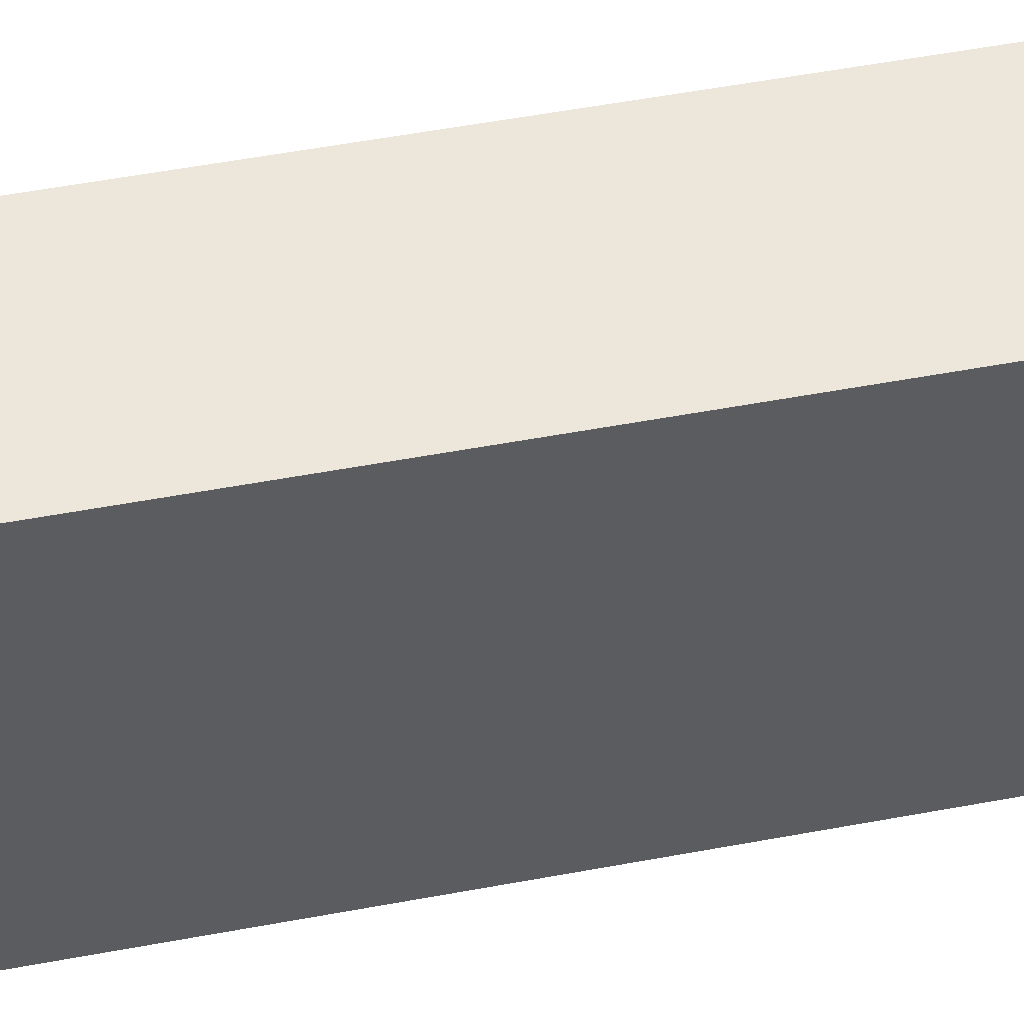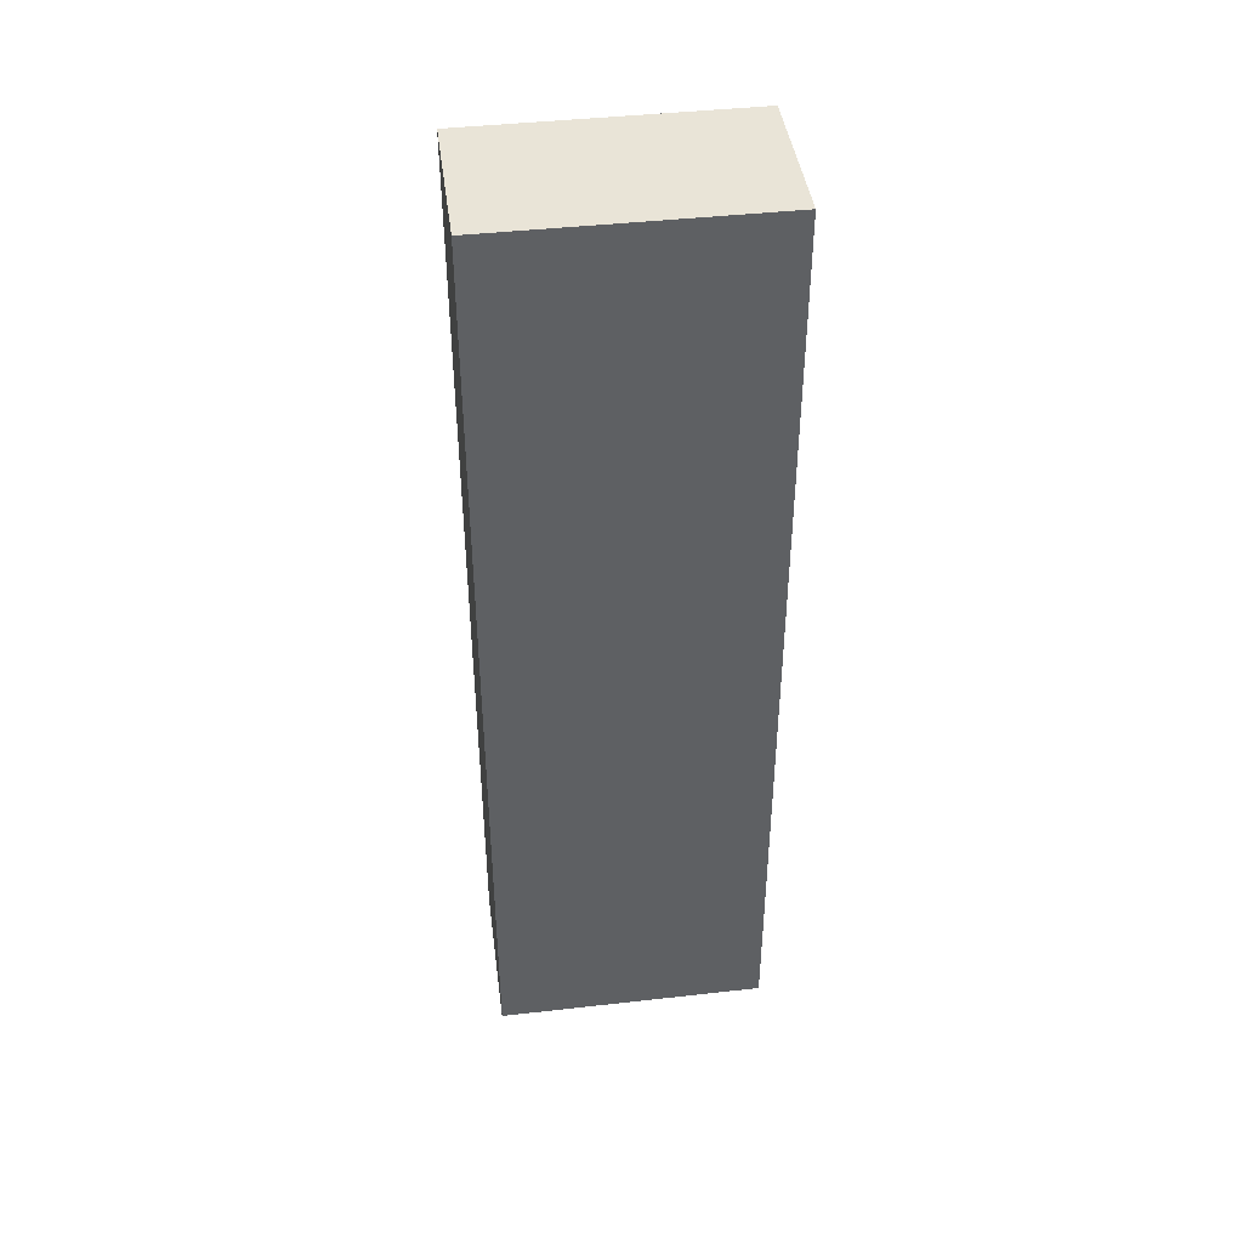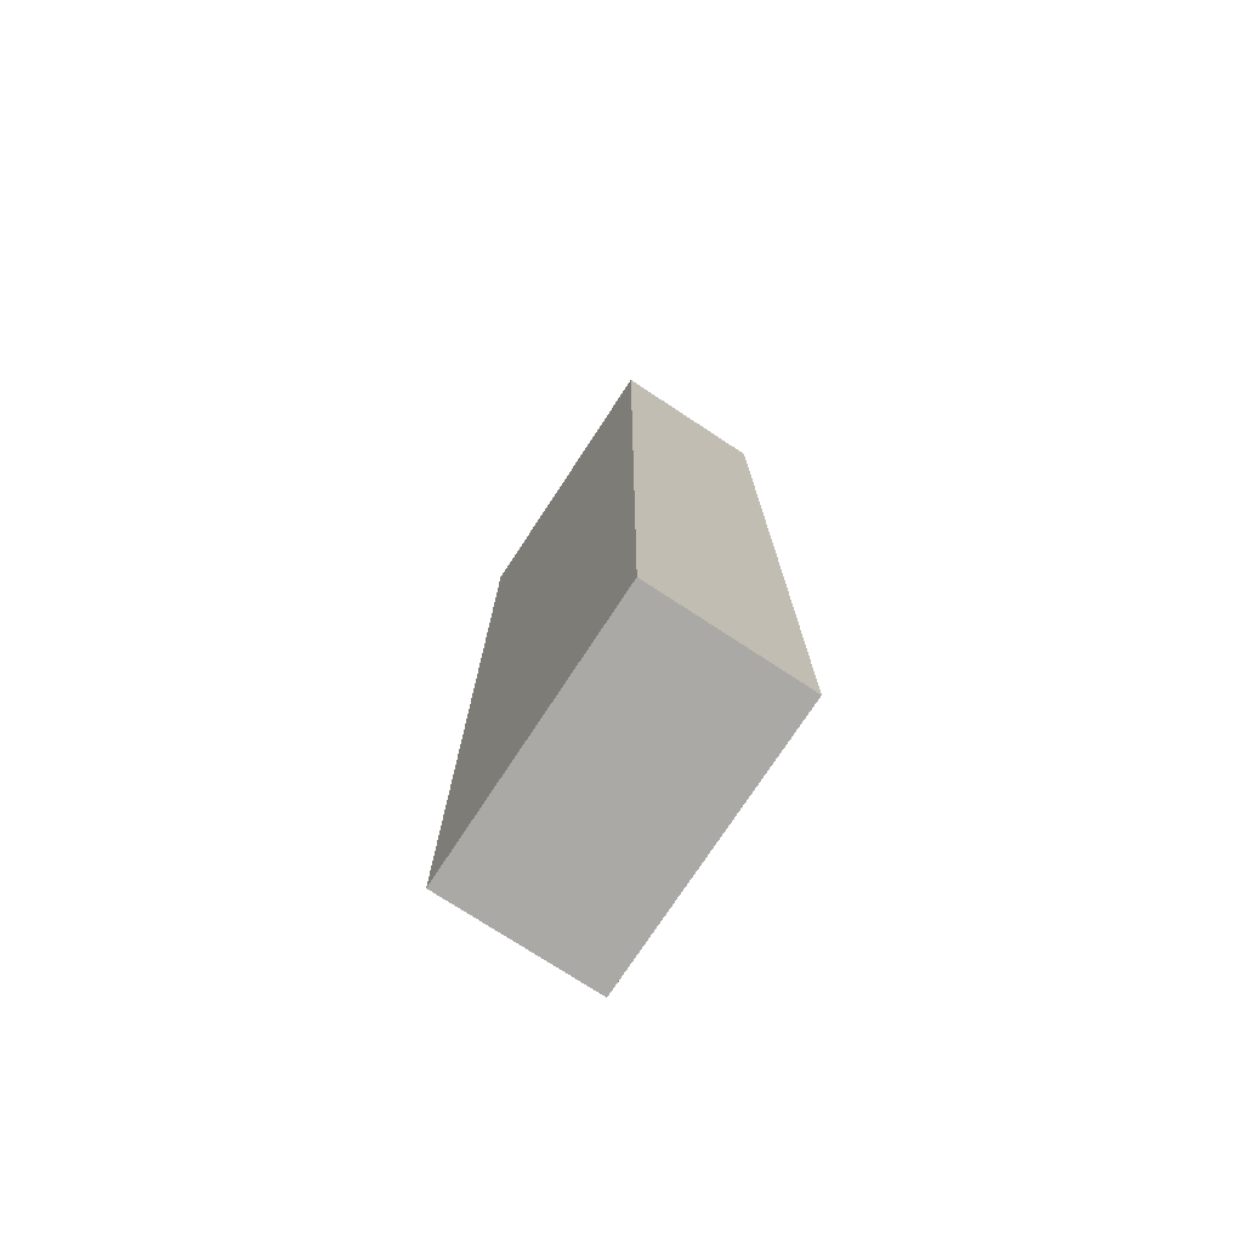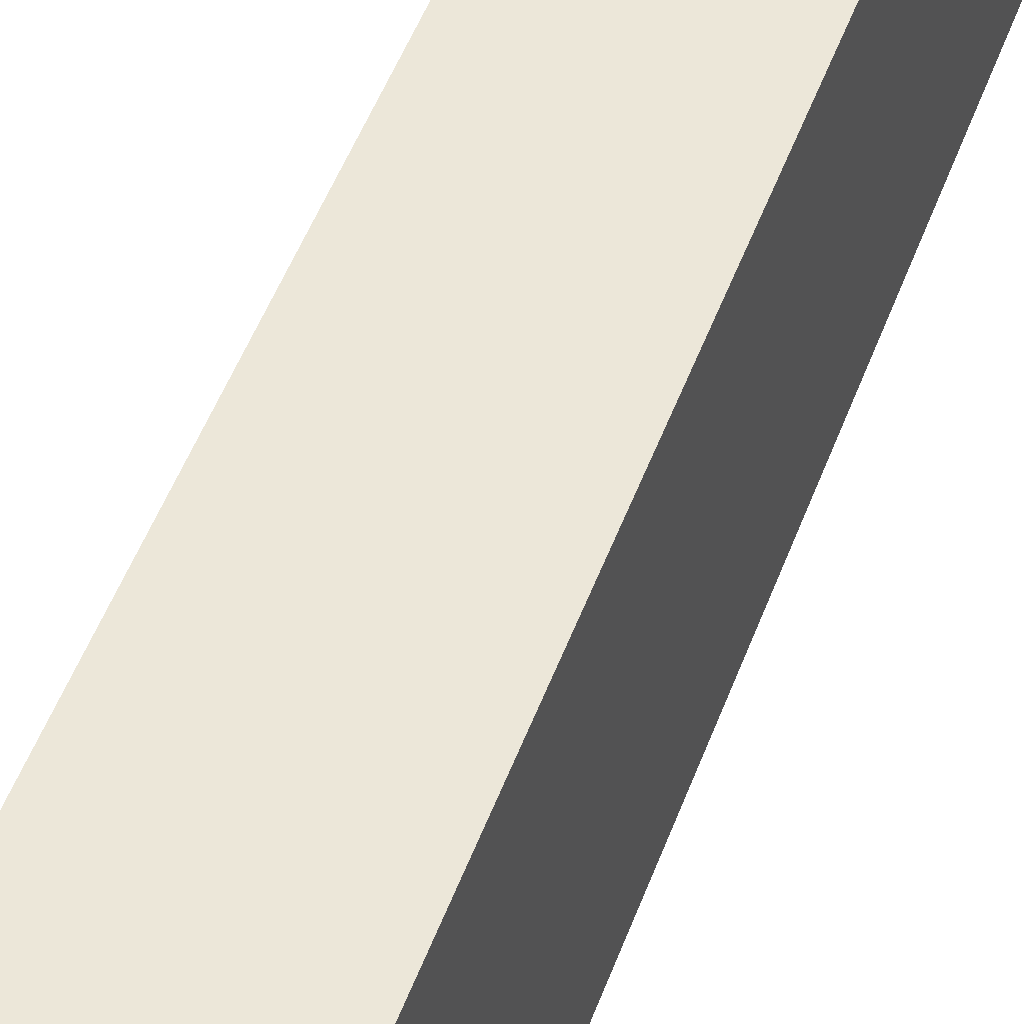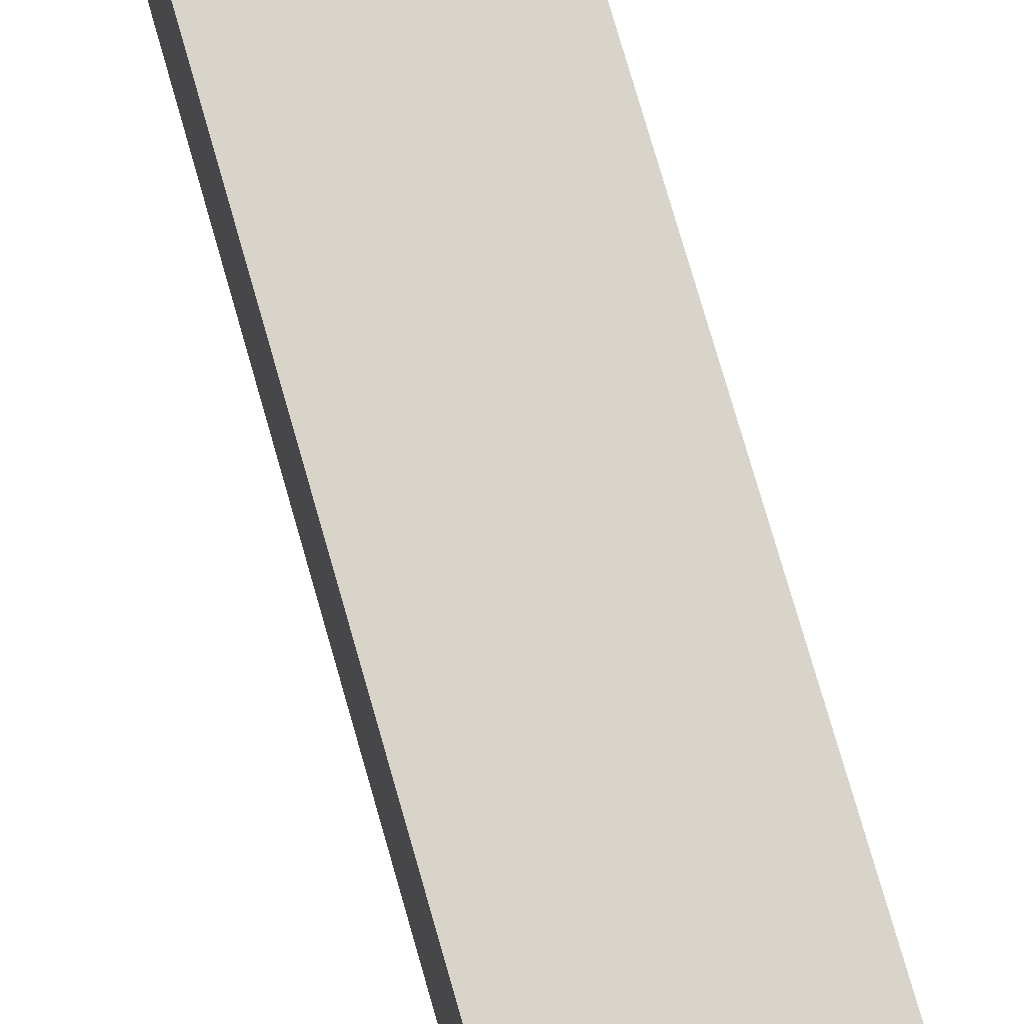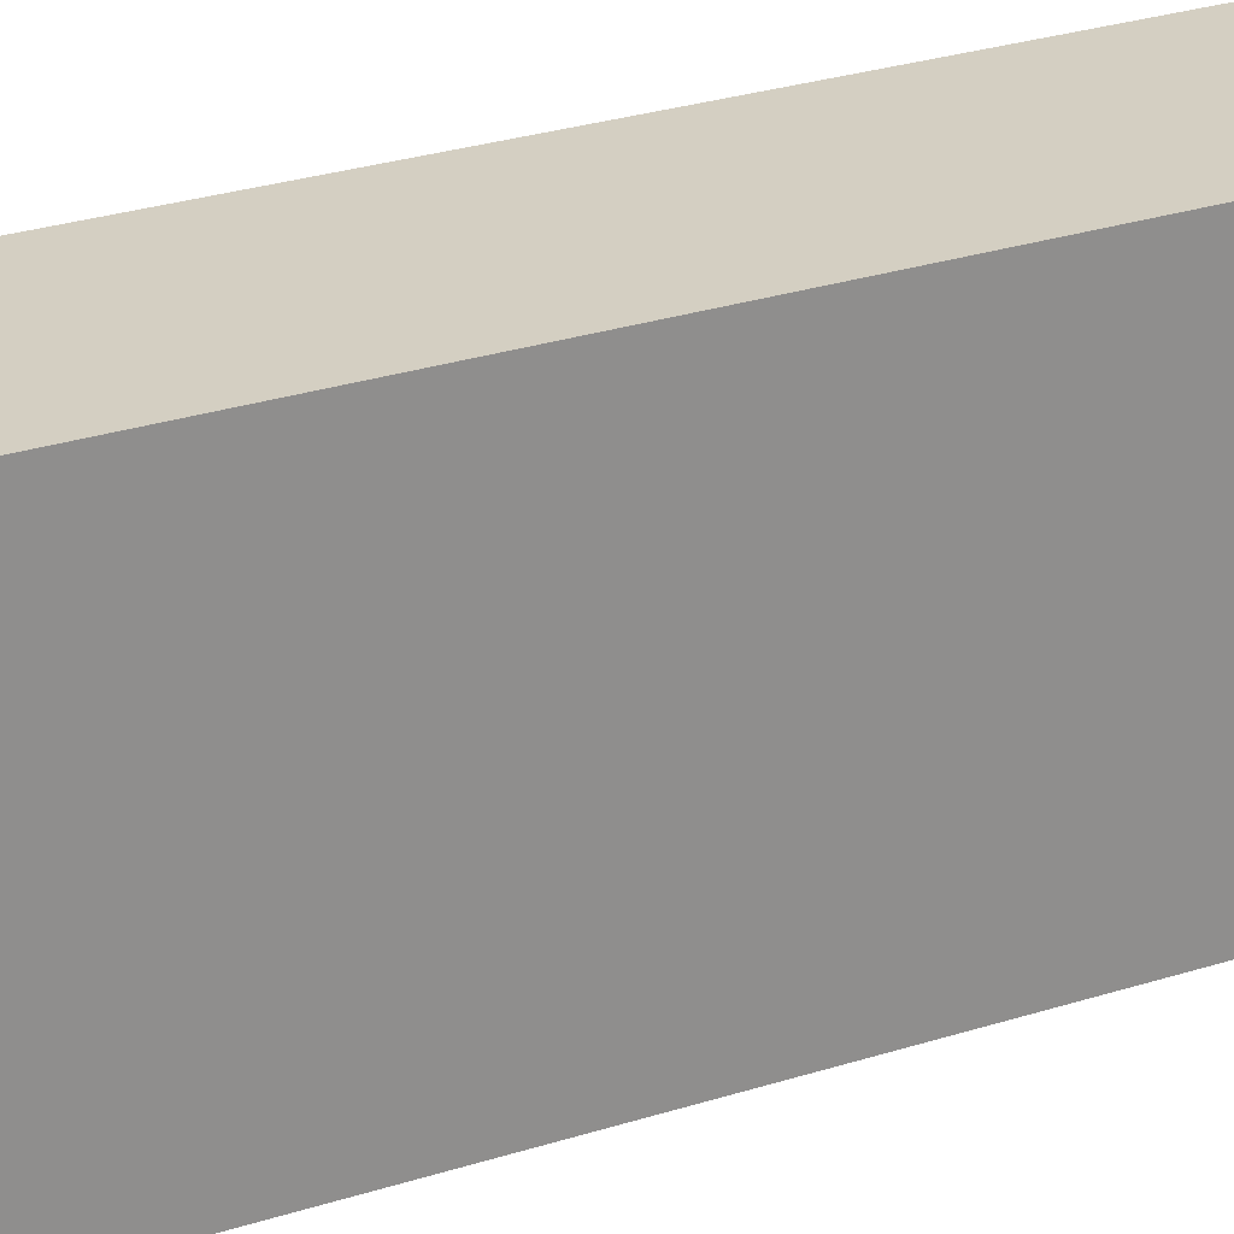
<metadata>
{"format":"obj","ext":"obj","renderer":"f3d","projection":"perspective","resolution":1024,"background":"white","views":[{"elev":51.0,"azim":78.3,"up":"+Z"},{"elev":43.3,"azim":82.4,"up":"+Y"},{"elev":-75.4,"azim":-33.3,"up":"+Y"},{"elev":49.7,"azim":-160.2,"up":"+Z"},{"elev":74.9,"azim":164.1,"up":"+Z"},{"elev":25.5,"azim":62.0,"up":"+Z"}]}
</metadata>
<code>
g pb_Mesh133130
v -0.075 -0.05 0.175
v -0.2725 -0.05 0.175
v -0.075 1.178 0.175
v -0.2725 1.178 0.175
v -0.2725 -0.05 0.175
v -0.2725 -0.05 -0.175
v -0.2725 1.178 0.175
v -0.2725 1.178 -0.175
v -0.2725 -0.05 -0.175
v -0.075 -0.05 -0.175
v -0.2725 1.178 -0.175
v -0.075 1.178 -0.175
v -0.075 -0.05 -0.175
v -0.075 -0.05 0.175
v -0.075 1.178 -0.175
v -0.075 1.178 0.175
v -0.075 1.178 0.175
v -0.2725 1.178 0.175
v -0.075 1.178 -0.175
v -0.2725 1.178 -0.175
v -0.075 -0.05 -0.175
v -0.2725 -0.05 -0.175
v -0.075 -0.05 0.175
v -0.2725 -0.05 0.175
g pb_Mesh133130_0
f 3 2 1
f 3 4 2
f 7 6 5
f 7 8 6
f 11 10 9
f 11 12 10
f 15 14 13
f 15 16 14
f 19 18 17
f 19 20 18
f 23 22 21
f 23 24 22

</code>
